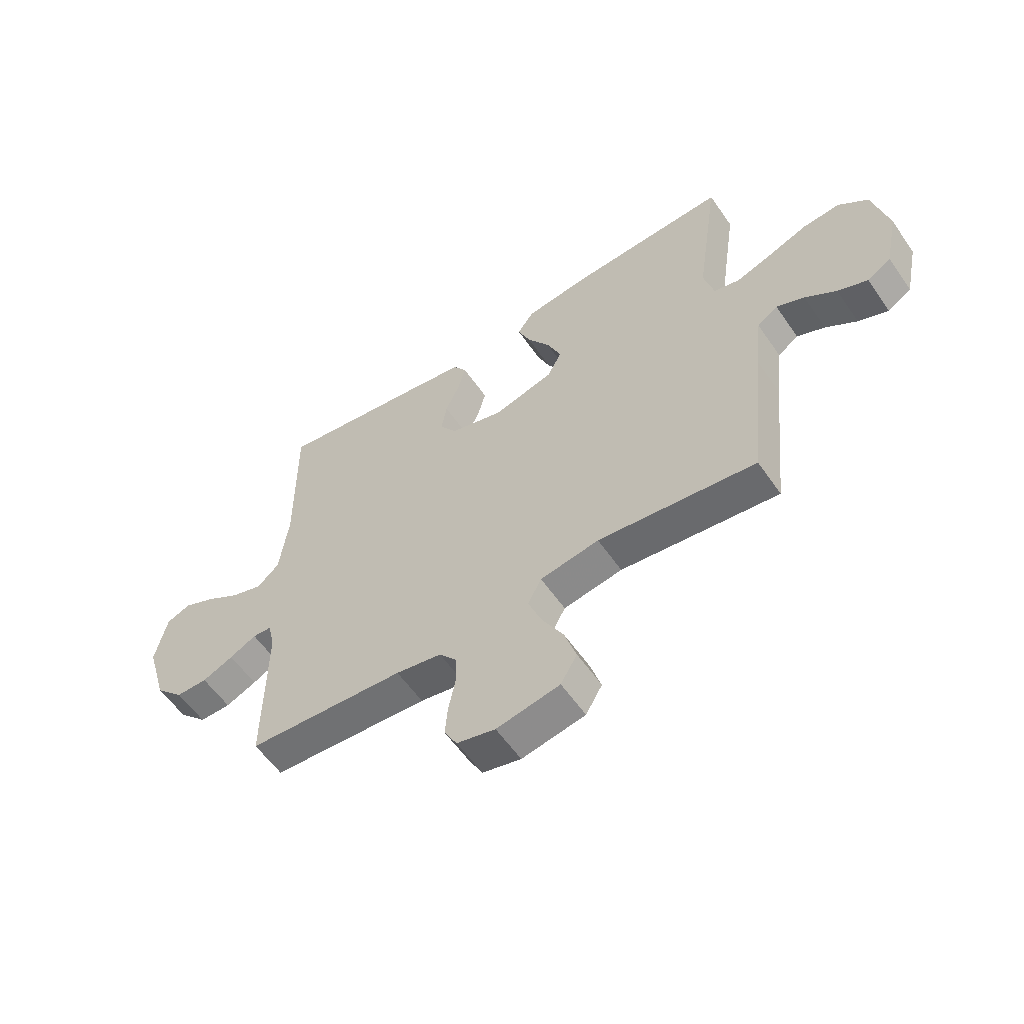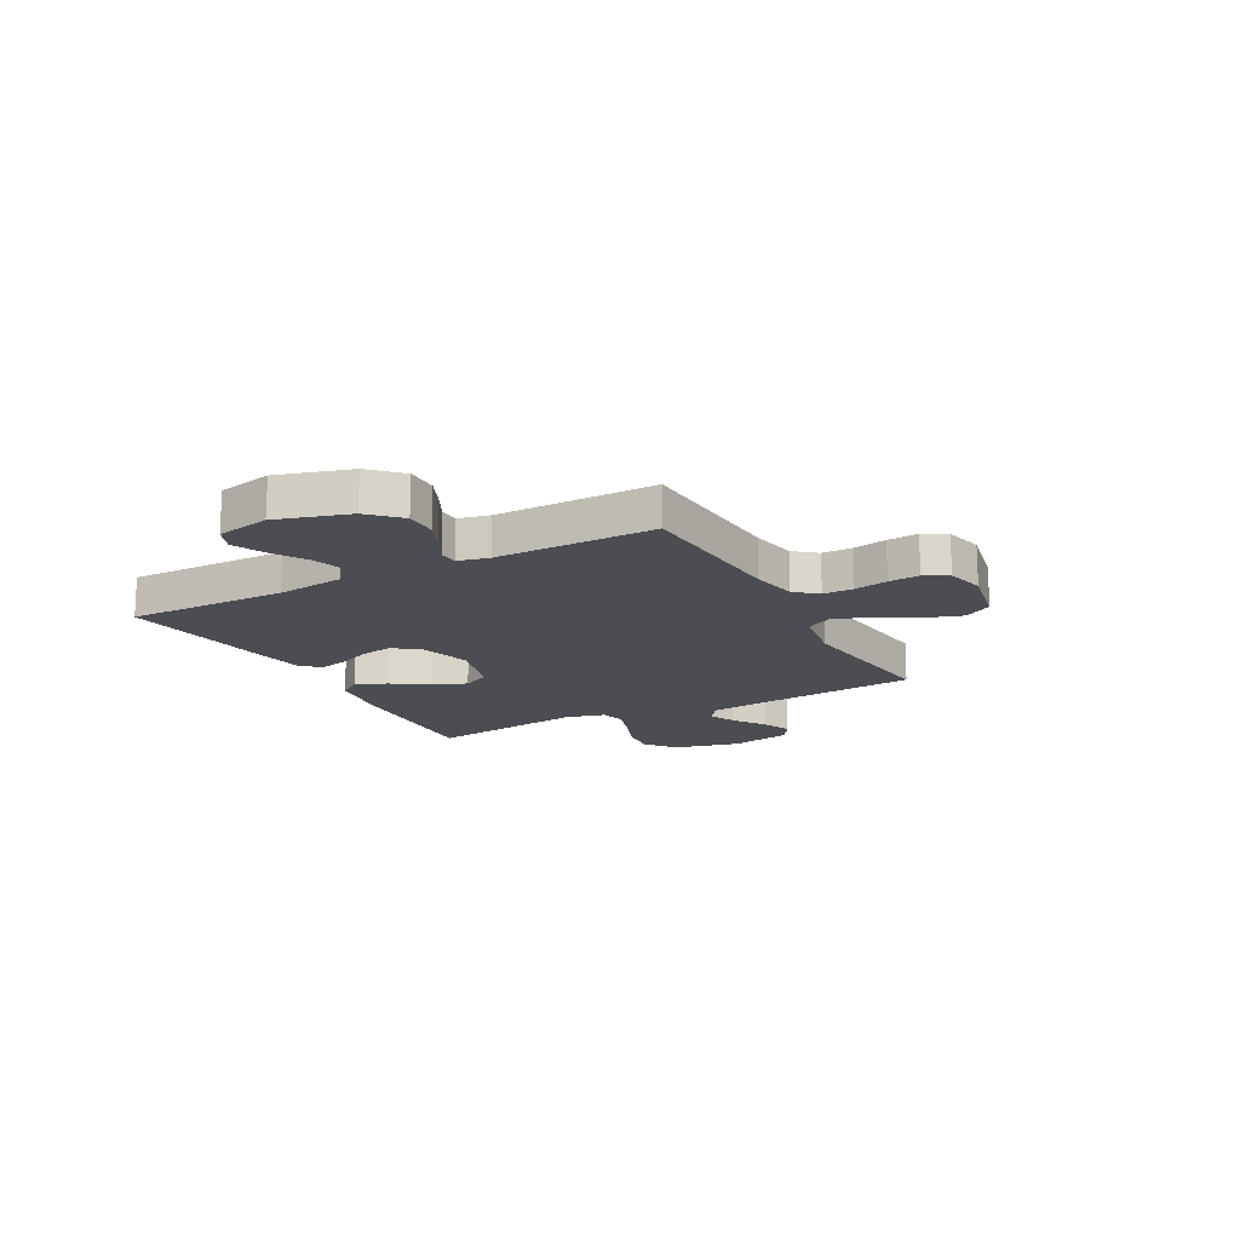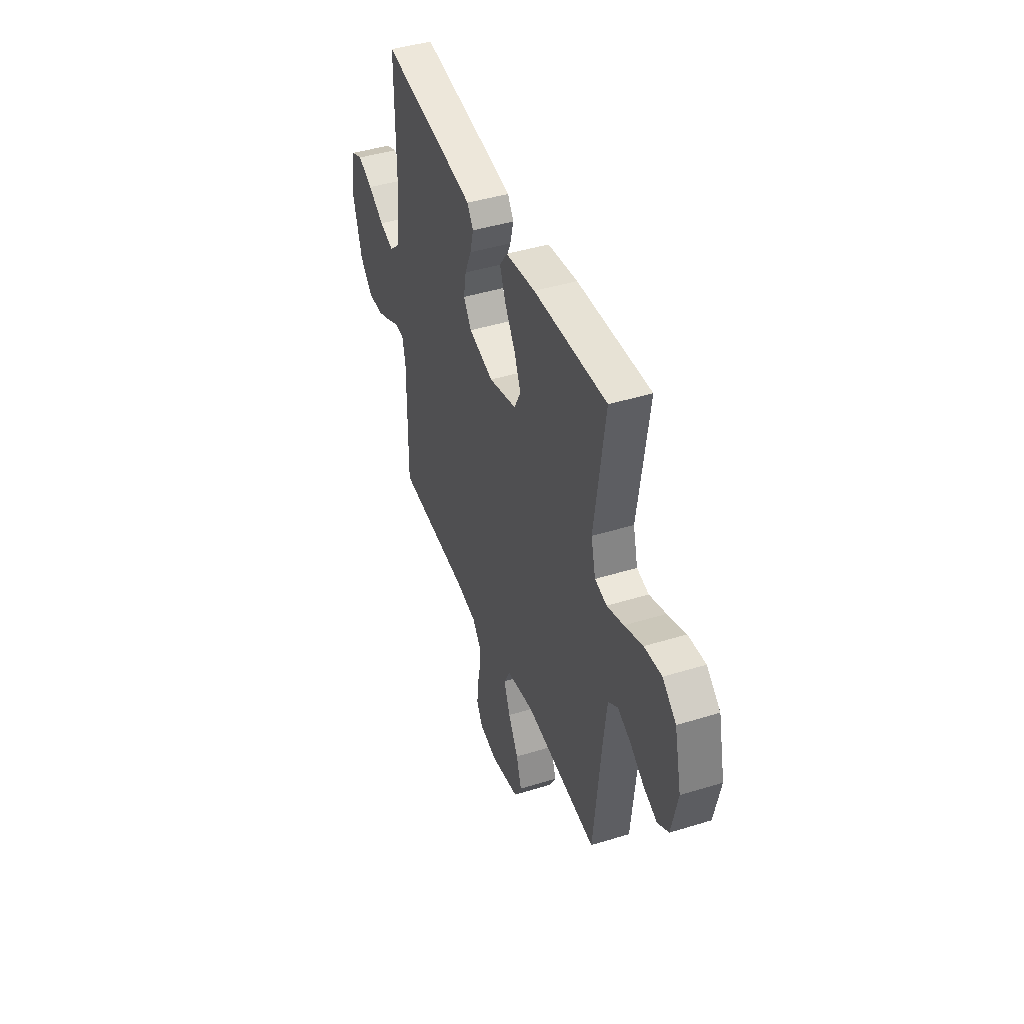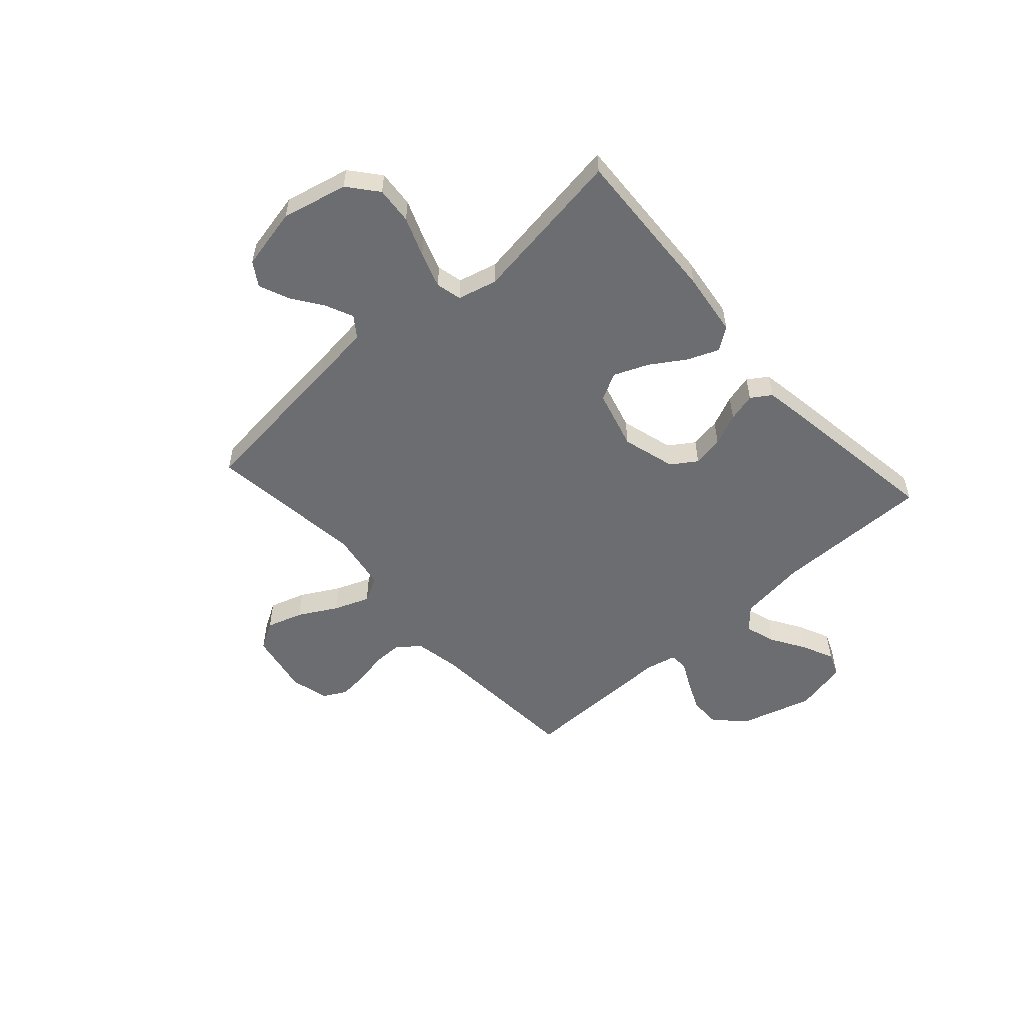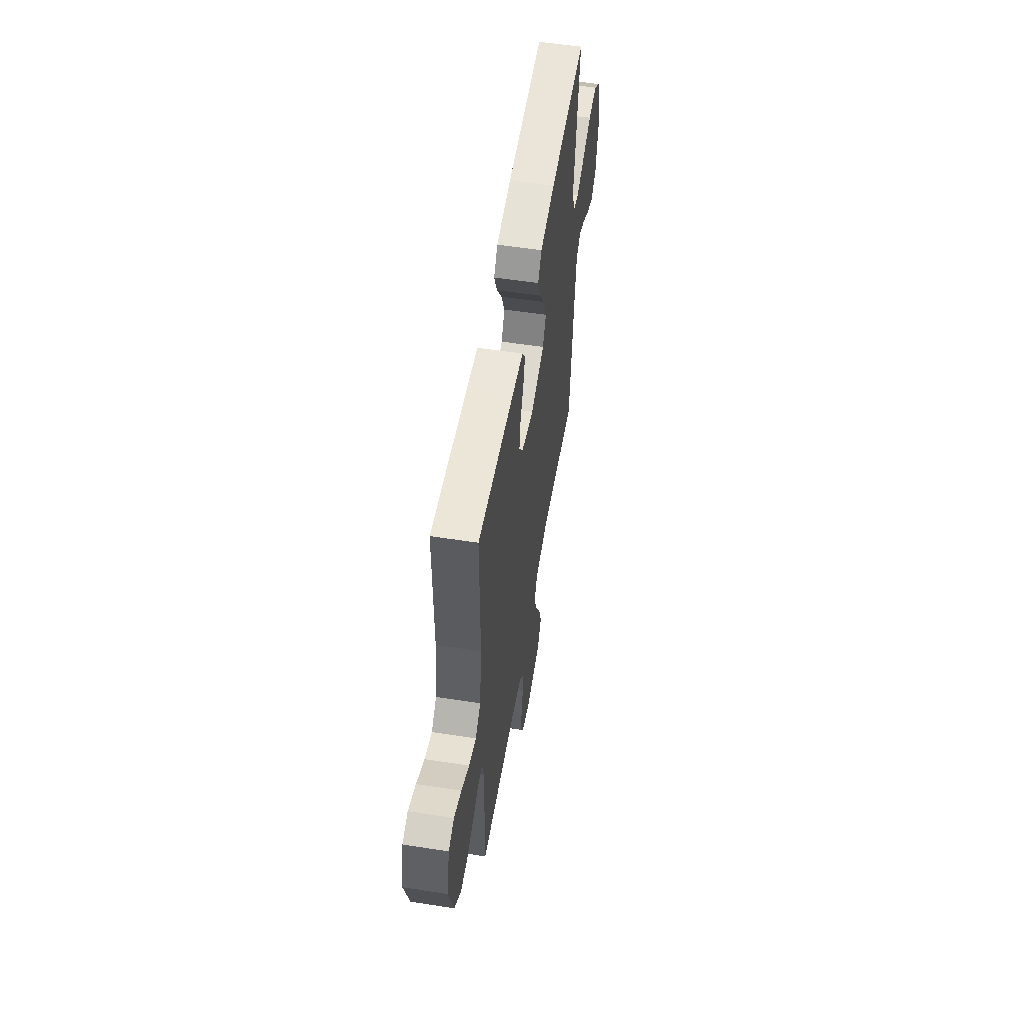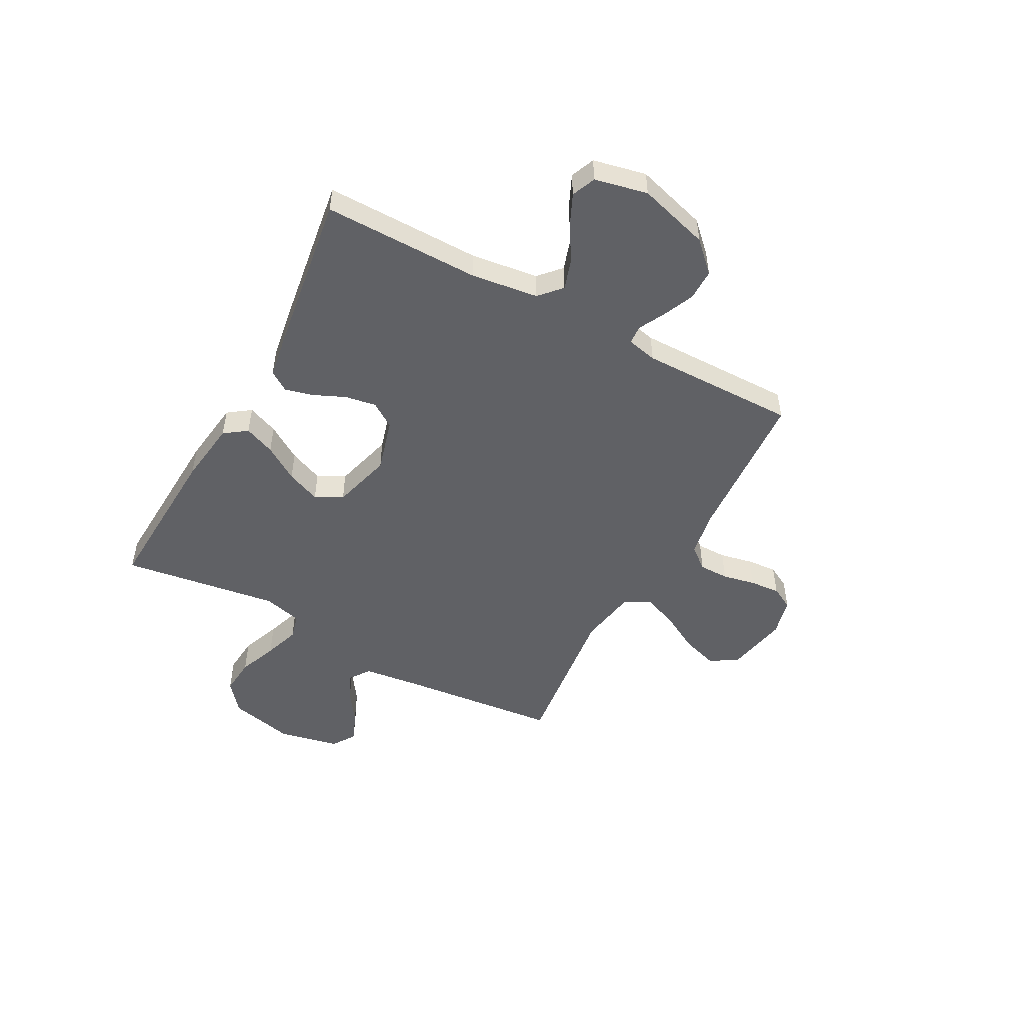
<metadata>
{"format":"obj","ext":"obj","renderer":"f3d","projection":"perspective","resolution":1024,"background":"white","views":[{"elev":-57.7,"azim":-145.6,"up":"+Z"},{"elev":-16.3,"azim":118.0,"up":"+Y"},{"elev":43.3,"azim":-110.1,"up":"+Z"},{"elev":-54.0,"azim":-48.1,"up":"+Y"},{"elev":55.5,"azim":99.3,"up":"+Z"},{"elev":-50.1,"azim":61.5,"up":"+Y"}]}
</metadata>
<code>
v -0.5 0.07 0.5
v -0.2 0.07 0.485
v -0.078 0.07 0.469
v -0.047 0.07 0.426
v -0.071 0.07 0.367
v -0.114 0.07 0.3
v -0.141 0.07 0.235
v -0.114 0.07 0.183
v 0 0.07 0.152
v 0.102 0.07 0.181
v 0.134 0.07 0.229
v 0.124 0.07 0.288
v 0.097 0.07 0.349
v 0.083 0.07 0.403
v 0.108 0.07 0.441
v 0.2 0.07 0.456
v 0.5 0.07 0.5
v 0.498 0.07 0.2
v 0.515 0.07 0.071
v 0.557 0.07 0.033
v 0.616 0.07 0.052
v 0.681 0.07 0.092
v 0.742 0.07 0.12
v 0.788 0.07 0.101
v 0.81 0.07 0
v 0.77 0.07 -0.137
v 0.716 0.07 -0.192
v 0.656 0.07 -0.192
v 0.597 0.07 -0.166
v 0.546 0.07 -0.14
v 0.51 0.07 -0.142
v 0.497 0.07 -0.2
v 0.5 0.07 -0.5
v 0.2 0.07 -0.52
v 0.113 0.07 -0.536
v 0.079 0.07 -0.578
v 0.079 0.07 -0.635
v 0.092 0.07 -0.698
v 0.097 0.07 -0.756
v 0.073 0.07 -0.8
v 0 0.07 -0.818
v -0.12 0.07 -0.795
v -0.151 0.07 -0.742
v -0.129 0.07 -0.673
v -0.088 0.07 -0.599
v -0.062 0.07 -0.532
v -0.088 0.07 -0.483
v -0.2 0.07 -0.464
v -0.5 0.07 -0.5
v -0.531 0.07 -0.2
v -0.545 0.07 -0.085
v -0.584 0.07 -0.057
v -0.637 0.07 -0.081
v -0.696 0.07 -0.122
v -0.753 0.07 -0.146
v -0.798 0.07 -0.117
v -0.823 0.07 0
v -0.794 0.07 0.125
v -0.738 0.07 0.171
v -0.667 0.07 0.165
v -0.592 0.07 0.136
v -0.524 0.07 0.113
v -0.475 0.07 0.125
v -0.456 0.07 0.2
v -0.5 0 0.5
v -0.2 0 0.485
v -0.078 0 0.469
v -0.047 0 0.426
v -0.071 0 0.367
v -0.114 0 0.3
v -0.141 0 0.235
v -0.114 0 0.183
v 0 0 0.152
v 0.102 0 0.181
v 0.134 0 0.229
v 0.124 0 0.288
v 0.097 0 0.349
v 0.083 0 0.403
v 0.108 0 0.441
v 0.2 0 0.456
v 0.5 0 0.5
v 0.498 0 0.2
v 0.515 0 0.071
v 0.557 0 0.033
v 0.616 0 0.052
v 0.681 0 0.092
v 0.742 0 0.12
v 0.788 0 0.101
v 0.81 0 0
v 0.77 0 -0.137
v 0.716 0 -0.192
v 0.656 0 -0.192
v 0.597 0 -0.166
v 0.546 0 -0.14
v 0.51 0 -0.142
v 0.497 0 -0.2
v 0.5 0 -0.5
v 0.2 0 -0.52
v 0.113 0 -0.536
v 0.079 0 -0.578
v 0.079 0 -0.635
v 0.092 0 -0.698
v 0.097 0 -0.756
v 0.073 0 -0.8
v 0 0 -0.818
v -0.12 0 -0.795
v -0.151 0 -0.742
v -0.129 0 -0.673
v -0.088 0 -0.599
v -0.062 0 -0.532
v -0.088 0 -0.483
v -0.2 0 -0.464
v -0.5 0 -0.5
v -0.531 0 -0.2
v -0.545 0 -0.085
v -0.584 0 -0.057
v -0.637 0 -0.081
v -0.696 0 -0.122
v -0.753 0 -0.146
v -0.798 0 -0.117
v -0.823 0 0
v -0.794 0 0.125
v -0.738 0 0.171
v -0.667 0 0.165
v -0.592 0 0.136
v -0.524 0 0.113
v -0.475 0 0.125
v -0.456 0 0.2
f 58 59 60 61
f 58 61 62
f 57 58 62
f 56 57 62 63
f 53 54 55 56
f 52 53 56 63
f 48 49 50
f 47 48 50 51
f 42 43 44 45
f 42 45 46
f 41 42 46
f 40 41 46
f 37 38 39 40
f 36 37 40 46
f 35 36 46 47
f 32 33 34
f 31 32 34 35
f 27 28 29 30
f 25 26 27 30
f 25 30 31
f 24 25 31
f 21 22 23 24
f 20 21 24 31
f 19 20 31 35
f 15 16 17 18
f 12 13 14 15
f 11 12 15 18
f 10 11 18 19
f 3 4 5 6
f 3 6 7
f 64 1 2 3
f 63 64 3 7
f 51 52 63 7
f 9 10 19 35
f 8 9 35 47
f 7 8 47 51
f 125 124 123 122
f 126 125 122
f 126 122 121
f 127 126 121 120
f 120 119 118 117
f 127 120 117 116
f 114 113 112
f 115 114 112 111
f 109 108 107 106
f 110 109 106
f 110 106 105
f 110 105 104
f 104 103 102 101
f 110 104 101 100
f 111 110 100 99
f 98 97 96
f 99 98 96 95
f 94 93 92 91
f 94 91 90 89
f 95 94 89
f 95 89 88
f 88 87 86 85
f 95 88 85 84
f 99 95 84 83
f 82 81 80 79
f 79 78 77 76
f 82 79 76 75
f 83 82 75 74
f 70 69 68 67
f 71 70 67
f 67 66 65 128
f 71 67 128 127
f 71 127 116 115
f 99 83 74 73
f 111 99 73 72
f 115 111 72 71
f 1 65 66 2
f 2 66 67 3
f 3 67 68 4
f 4 68 69 5
f 5 69 70 6
f 6 70 71 7
f 7 71 72 8
f 8 72 73 9
f 9 73 74 10
f 10 74 75 11
f 11 75 76 12
f 12 76 77 13
f 13 77 78 14
f 14 78 79 15
f 15 79 80 16
f 16 80 81 17
f 17 81 82 18
f 18 82 83 19
f 19 83 84 20
f 20 84 85 21
f 21 85 86 22
f 22 86 87 23
f 23 87 88 24
f 24 88 89 25
f 25 89 90 26
f 26 90 91 27
f 27 91 92 28
f 28 92 93 29
f 29 93 94 30
f 30 94 95 31
f 31 95 96 32
f 32 96 97 33
f 33 97 98 34
f 34 98 99 35
f 35 99 100 36
f 36 100 101 37
f 37 101 102 38
f 38 102 103 39
f 39 103 104 40
f 40 104 105 41
f 41 105 106 42
f 42 106 107 43
f 43 107 108 44
f 44 108 109 45
f 45 109 110 46
f 46 110 111 47
f 47 111 112 48
f 48 112 113 49
f 49 113 114 50
f 50 114 115 51
f 51 115 116 52
f 52 116 117 53
f 53 117 118 54
f 54 118 119 55
f 55 119 120 56
f 56 120 121 57
f 57 121 122 58
f 58 122 123 59
f 59 123 124 60
f 60 124 125 61
f 61 125 126 62
f 62 126 127 63
f 63 127 128 64
f 64 128 65 1

</code>
